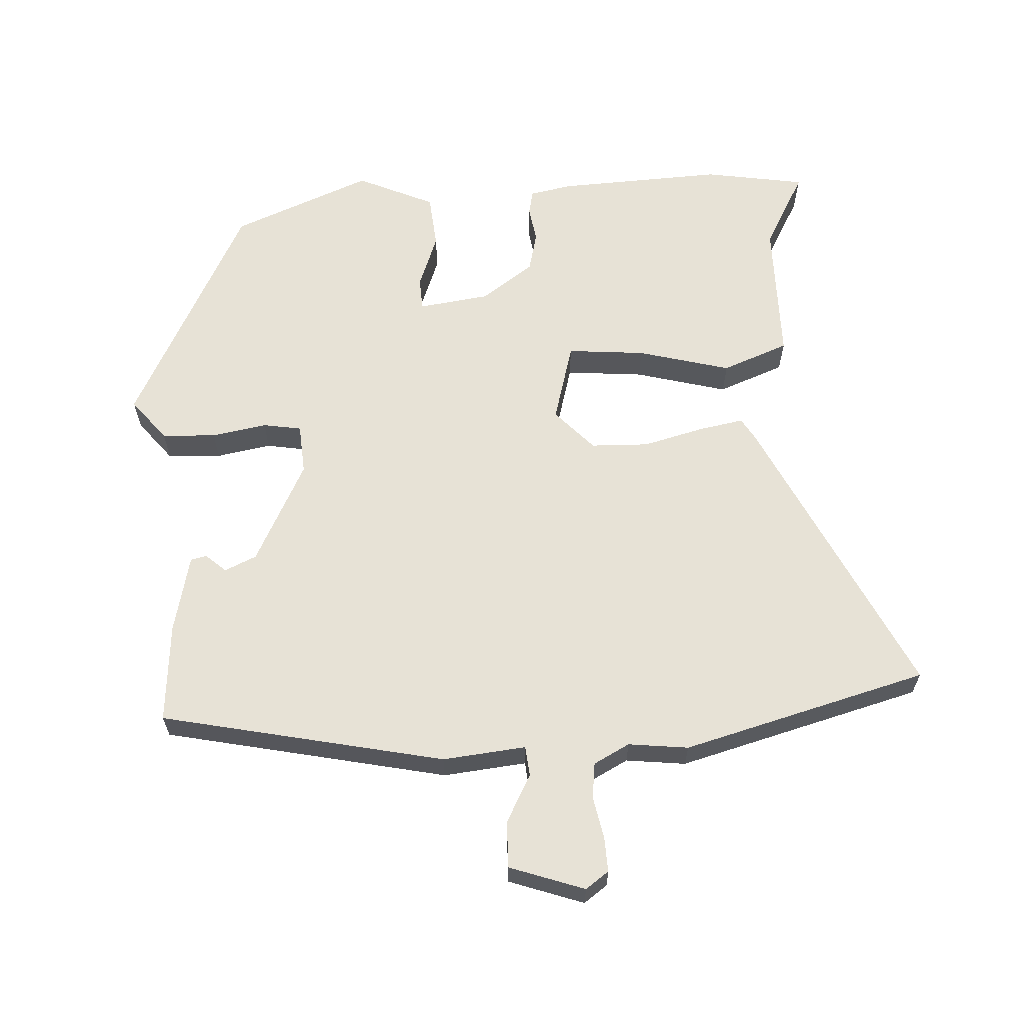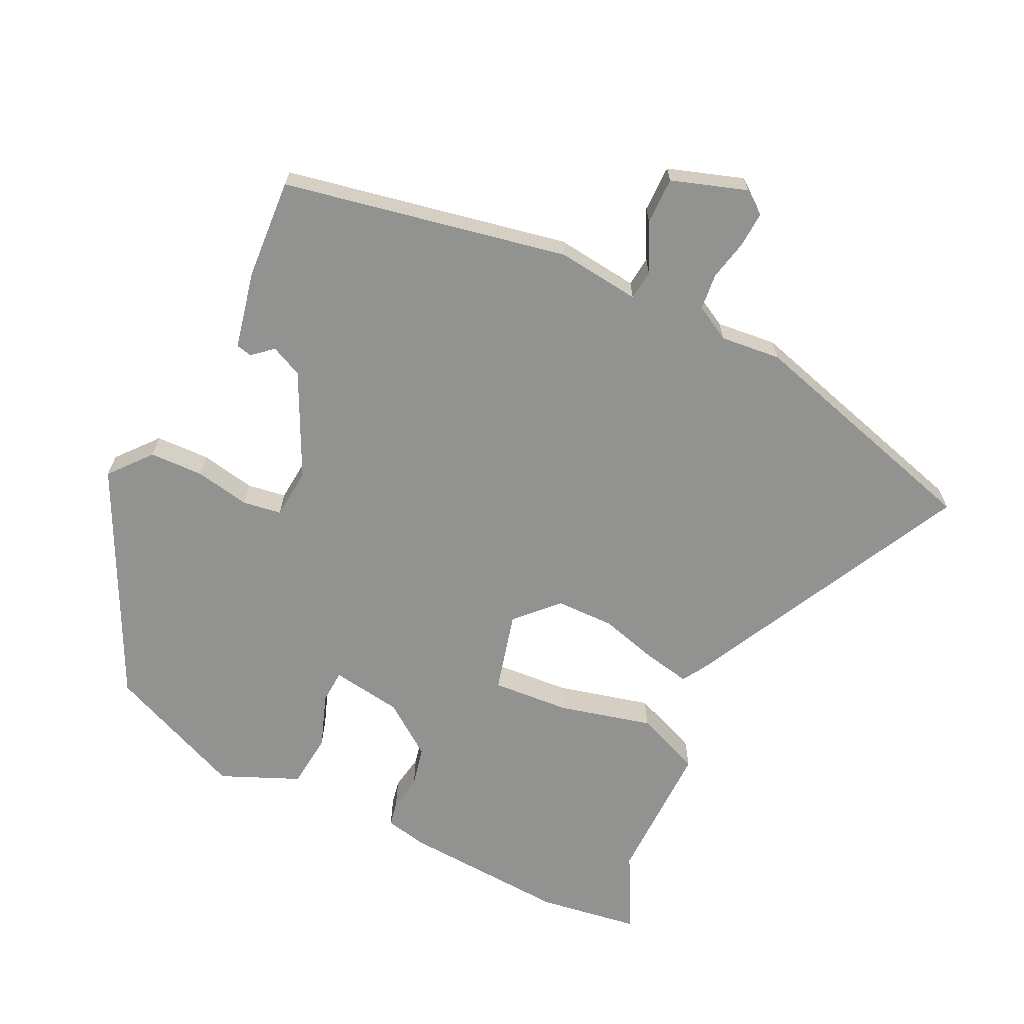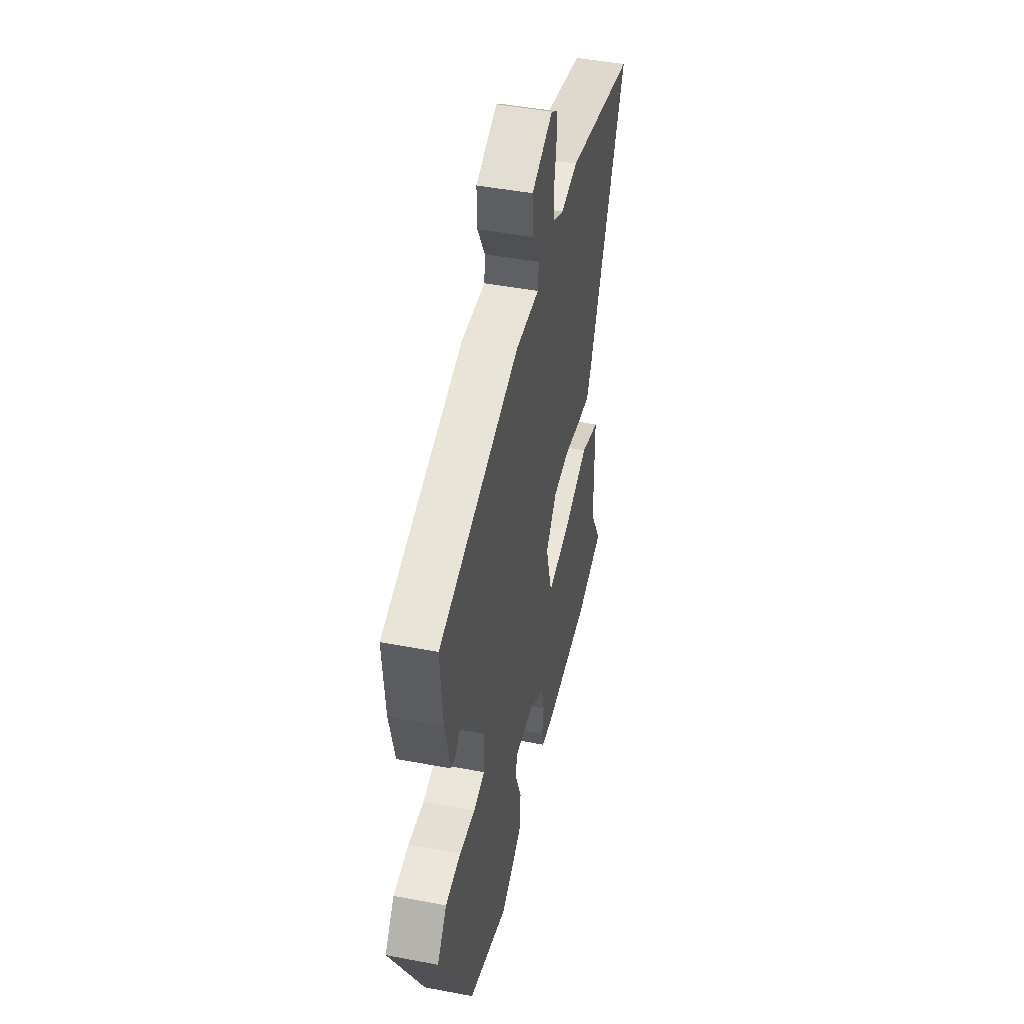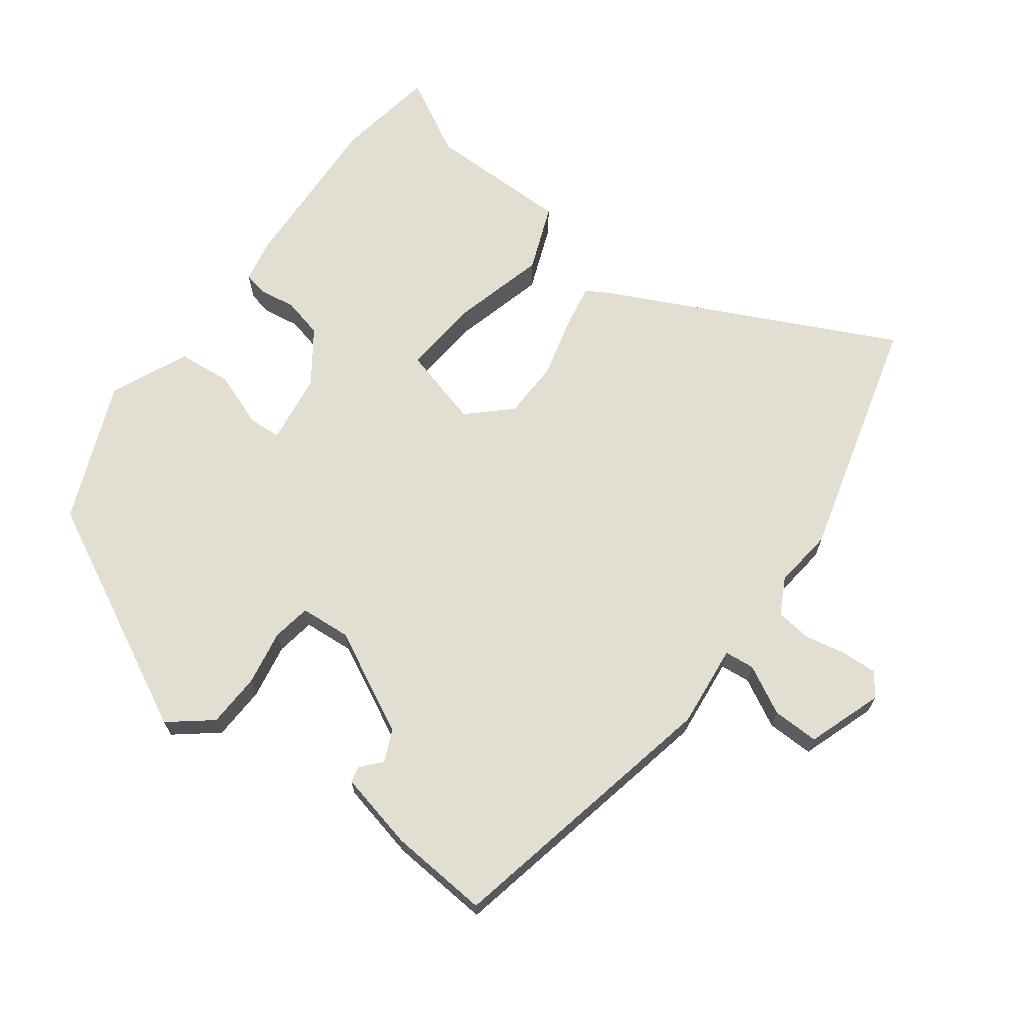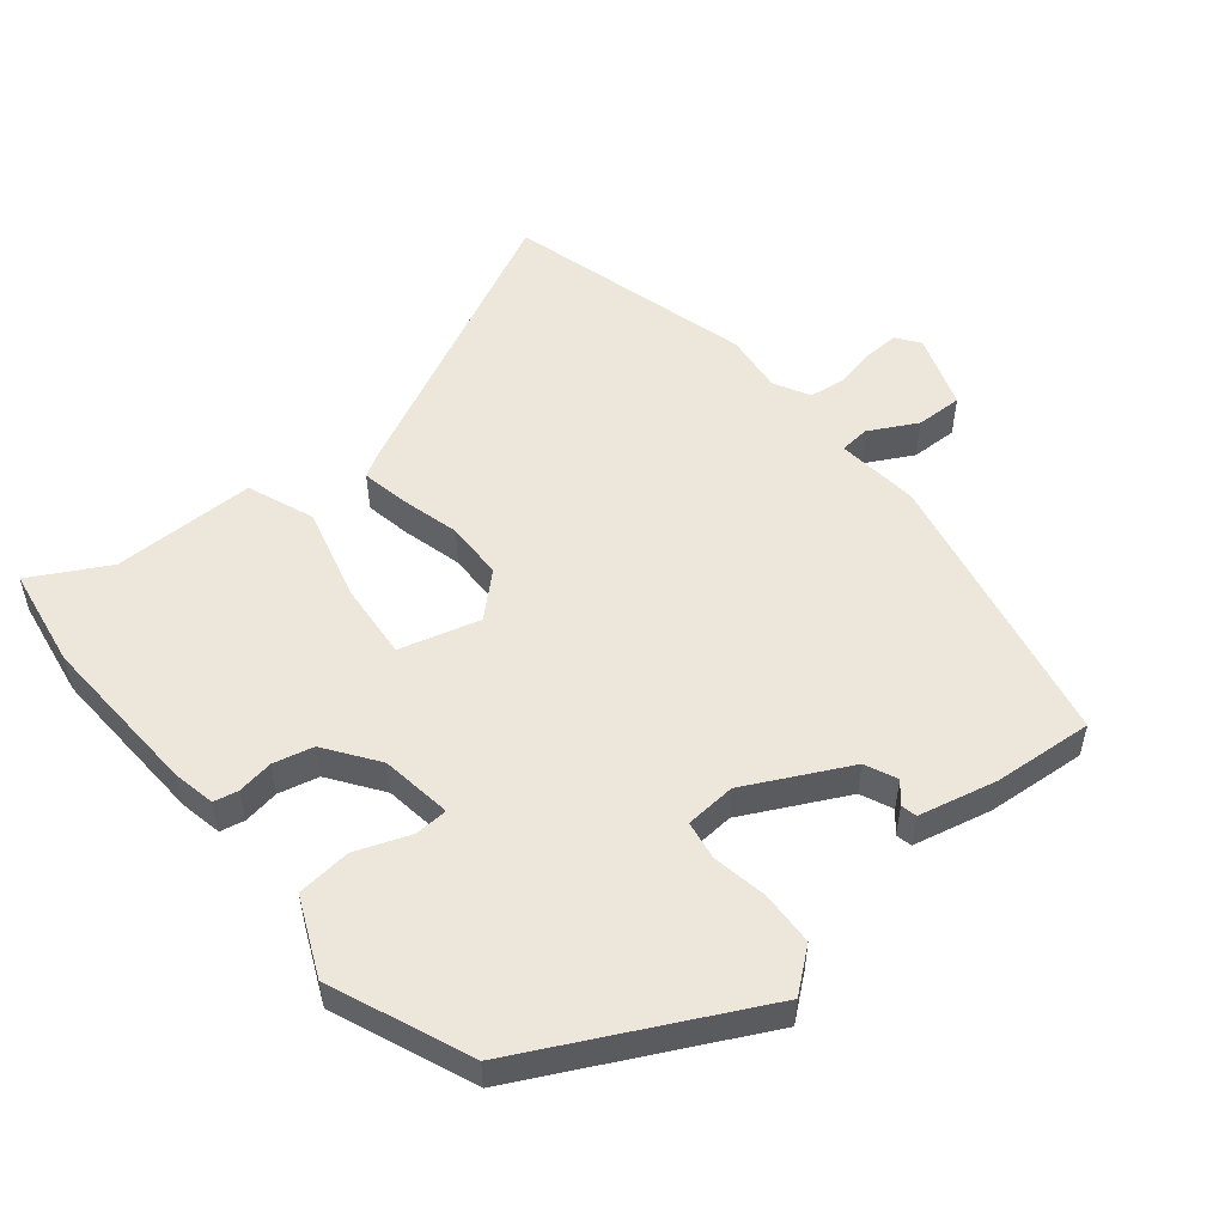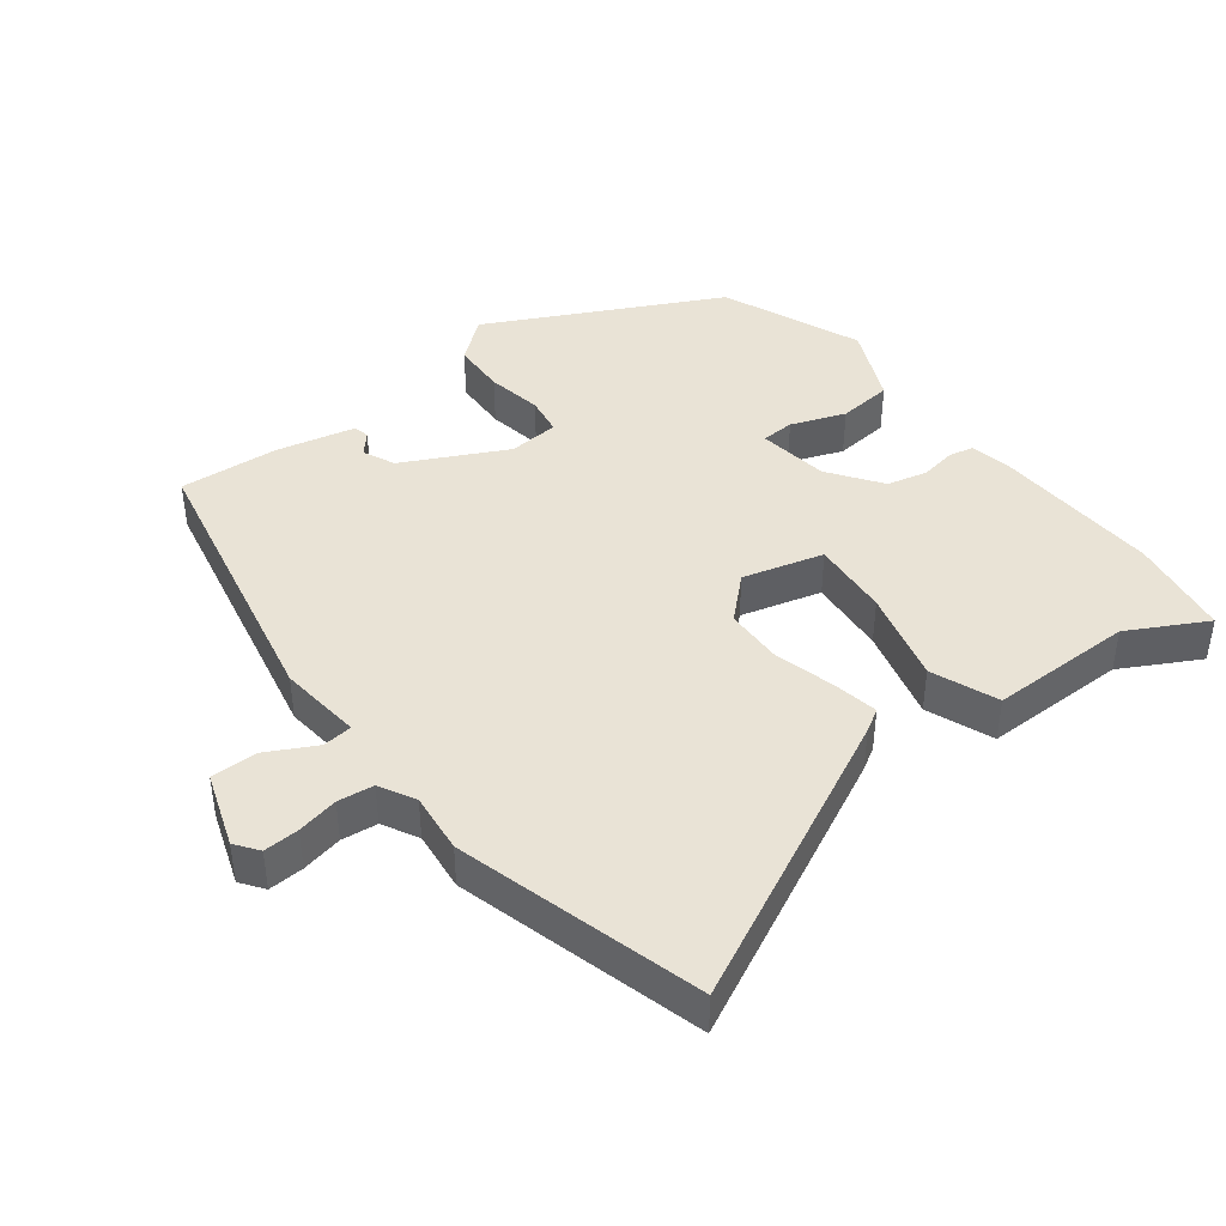
<metadata>
{"format":"obj","ext":"obj","renderer":"f3d","projection":"perspective","resolution":1024,"background":"white","views":[{"elev":62.9,"azim":-3.5,"up":"+Y"},{"elev":-66.2,"azim":-27.0,"up":"+Y"},{"elev":46.0,"azim":-77.7,"up":"+Z"},{"elev":68.0,"azim":-53.9,"up":"+Y"},{"elev":52.7,"azim":-129.8,"up":"+Y"},{"elev":42.3,"azim":51.8,"up":"+Y"}]}
</metadata>
<code>
v -0.487 0.07 0.453
v -0.062 0.07 0.546
v 0.063 0.07 0.534
v 0.067 0.07 0.579
v 0.028 0.07 0.651
v 0.026 0.07 0.721
v 0.138 0.07 0.761
v 0.173 0.07 0.736
v 0.171 0.07 0.683
v 0.159 0.07 0.621
v 0.166 0.07 0.567
v 0.22 0.07 0.539
v 0.31 0.07 0.55
v 0.679 0.07 0.453
v 0.473 0.07 0.021
v 0.453 0.07 -0.013
v 0.385 0.07 -0.001
v 0.294 0.07 0.022
v 0.207 0.07 0.019
v 0.15 0.07 -0.043
v 0.184 0.07 -0.163
v 0.301 0.07 -0.152
v 0.44 0.07 -0.114
v 0.54 0.07 -0.152
v 0.542 0.07 -0.367
v 0.606 0.07 -0.482
v 0.454 0.07 -0.508
v 0.205 0.07 -0.498
v 0.141 0.07 -0.486
v 0.133 0.07 -0.449
v 0.141 0.07 -0.395
v 0.126 0.07 -0.335
v 0.047 0.07 -0.28
v -0.06 0.07 -0.266
v -0.062 0.07 -0.316
v -0.031 0.07 -0.397
v -0.038 0.07 -0.479
v -0.154 0.07 -0.532
v -0.364 0.07 -0.448
v -0.542 0.07 -0.105
v -0.492 0.07 -0.042
v -0.411 0.07 -0.038
v -0.328 0.07 -0.052
v -0.27 0.07 -0.042
v -0.265 0.07 0.034
v -0.344 0.07 0.187
v -0.392 0.07 0.208
v -0.422 0.07 0.181
v -0.446 0.07 0.186
v -0.474 0.07 0.303
v -0.487 0 0.453
v -0.062 0 0.546
v 0.063 0 0.534
v 0.067 0 0.579
v 0.028 0 0.651
v 0.026 0 0.721
v 0.138 0 0.761
v 0.173 0 0.736
v 0.171 0 0.683
v 0.159 0 0.621
v 0.166 0 0.567
v 0.22 0 0.539
v 0.31 0 0.55
v 0.679 0 0.453
v 0.473 0 0.021
v 0.453 0 -0.013
v 0.385 0 -0.001
v 0.294 0 0.022
v 0.207 0 0.019
v 0.15 0 -0.043
v 0.184 0 -0.163
v 0.301 0 -0.152
v 0.44 0 -0.114
v 0.54 0 -0.152
v 0.542 0 -0.367
v 0.606 0 -0.482
v 0.454 0 -0.508
v 0.205 0 -0.498
v 0.141 0 -0.486
v 0.133 0 -0.449
v 0.141 0 -0.395
v 0.126 0 -0.335
v 0.047 0 -0.28
v -0.06 0 -0.266
v -0.062 0 -0.316
v -0.031 0 -0.397
v -0.038 0 -0.479
v -0.154 0 -0.532
v -0.364 0 -0.448
v -0.542 0 -0.105
v -0.492 0 -0.042
v -0.411 0 -0.038
v -0.328 0 -0.052
v -0.27 0 -0.042
v -0.265 0 0.034
v -0.344 0 0.187
v -0.392 0 0.208
v -0.422 0 0.181
v -0.446 0 0.186
v -0.474 0 0.303
f 47 48 49 50
f 46 47 50 1
f 40 41 42 43
f 40 43 44
f 39 40 44
f 38 39 44
f 35 36 37 38
f 34 35 38 44
f 33 34 44 45
f 28 29 30 31
f 28 31 32
f 25 26 27 28
f 25 28 32
f 22 23 24 25
f 21 22 25 32
f 20 21 32 33
f 15 16 17 18
f 13 14 15 18
f 12 13 18 19
f 11 12 19 20
f 7 8 9 10
f 4 5 6 7
f 3 4 7 10
f 46 1 2 3
f 33 45 46 3
f 11 20 33
f 3 10 11 33
f 100 99 98 97
f 51 100 97 96
f 93 92 91 90
f 94 93 90
f 94 90 89
f 94 89 88
f 88 87 86 85
f 94 88 85 84
f 95 94 84 83
f 81 80 79 78
f 82 81 78
f 78 77 76 75
f 82 78 75
f 75 74 73 72
f 82 75 72 71
f 83 82 71 70
f 68 67 66 65
f 68 65 64 63
f 69 68 63 62
f 70 69 62 61
f 60 59 58 57
f 57 56 55 54
f 60 57 54 53
f 53 52 51 96
f 53 96 95 83
f 83 70 61
f 83 61 60 53
f 1 51 52 2
f 2 52 53 3
f 3 53 54 4
f 4 54 55 5
f 5 55 56 6
f 6 56 57 7
f 7 57 58 8
f 8 58 59 9
f 9 59 60 10
f 10 60 61 11
f 11 61 62 12
f 12 62 63 13
f 13 63 64 14
f 14 64 65 15
f 15 65 66 16
f 16 66 67 17
f 17 67 68 18
f 18 68 69 19
f 19 69 70 20
f 20 70 71 21
f 21 71 72 22
f 22 72 73 23
f 23 73 74 24
f 24 74 75 25
f 25 75 76 26
f 26 76 77 27
f 27 77 78 28
f 28 78 79 29
f 29 79 80 30
f 30 80 81 31
f 31 81 82 32
f 32 82 83 33
f 33 83 84 34
f 34 84 85 35
f 35 85 86 36
f 36 86 87 37
f 37 87 88 38
f 38 88 89 39
f 39 89 90 40
f 40 90 91 41
f 41 91 92 42
f 42 92 93 43
f 43 93 94 44
f 44 94 95 45
f 45 95 96 46
f 46 96 97 47
f 47 97 98 48
f 48 98 99 49
f 49 99 100 50
f 50 100 51 1

</code>
